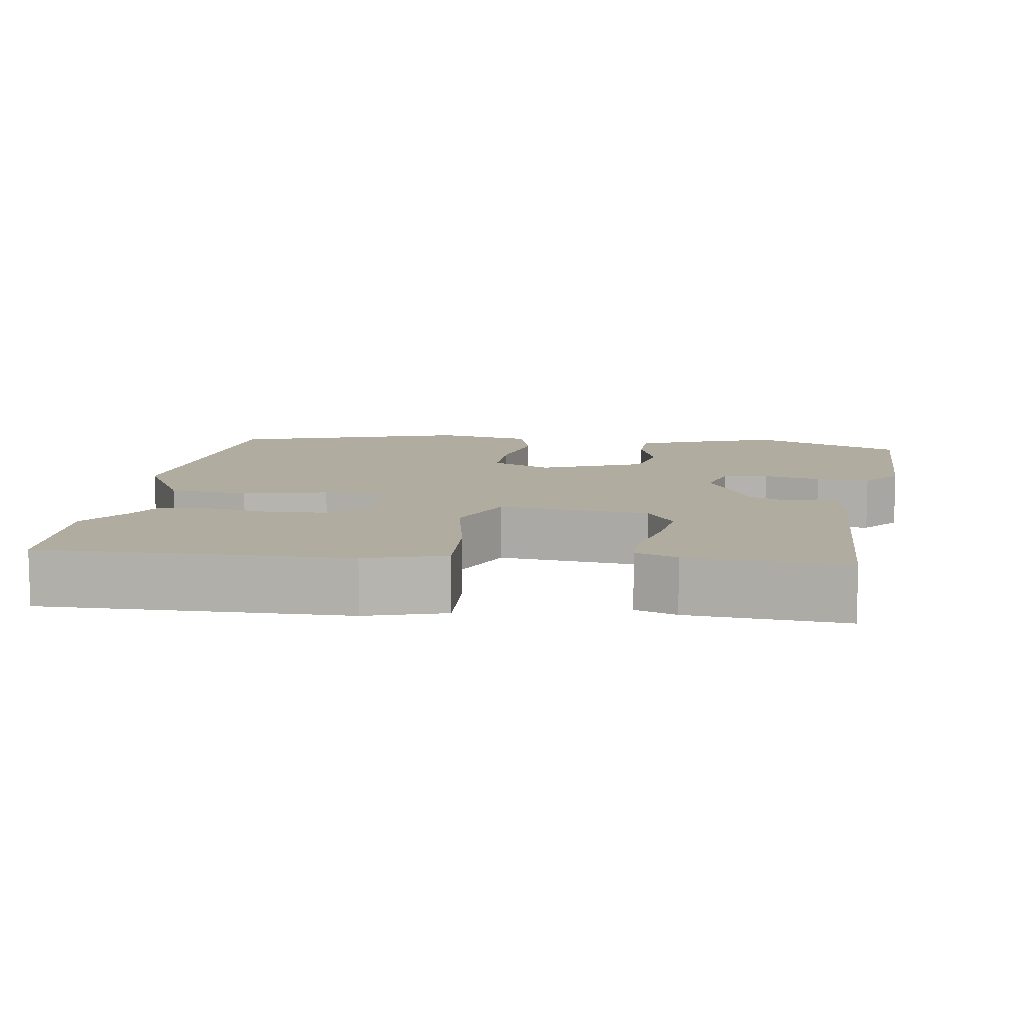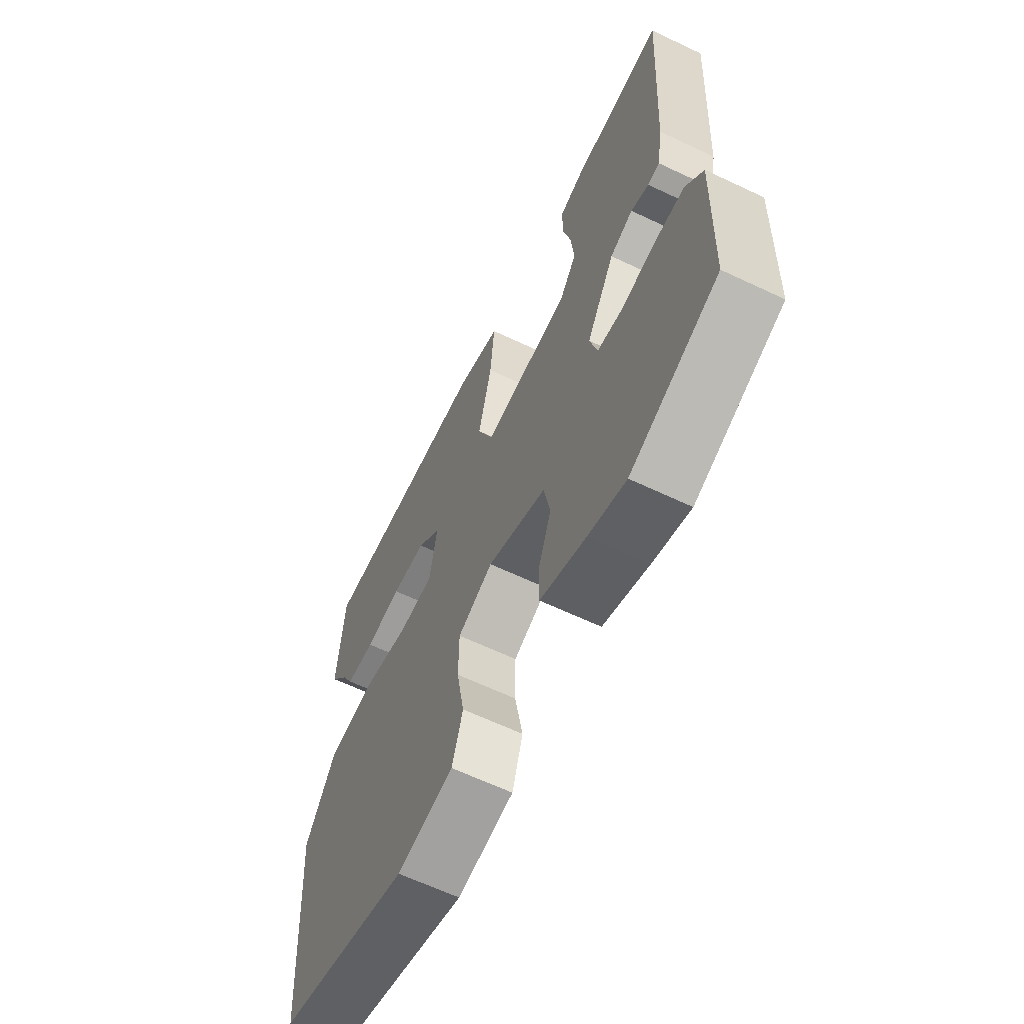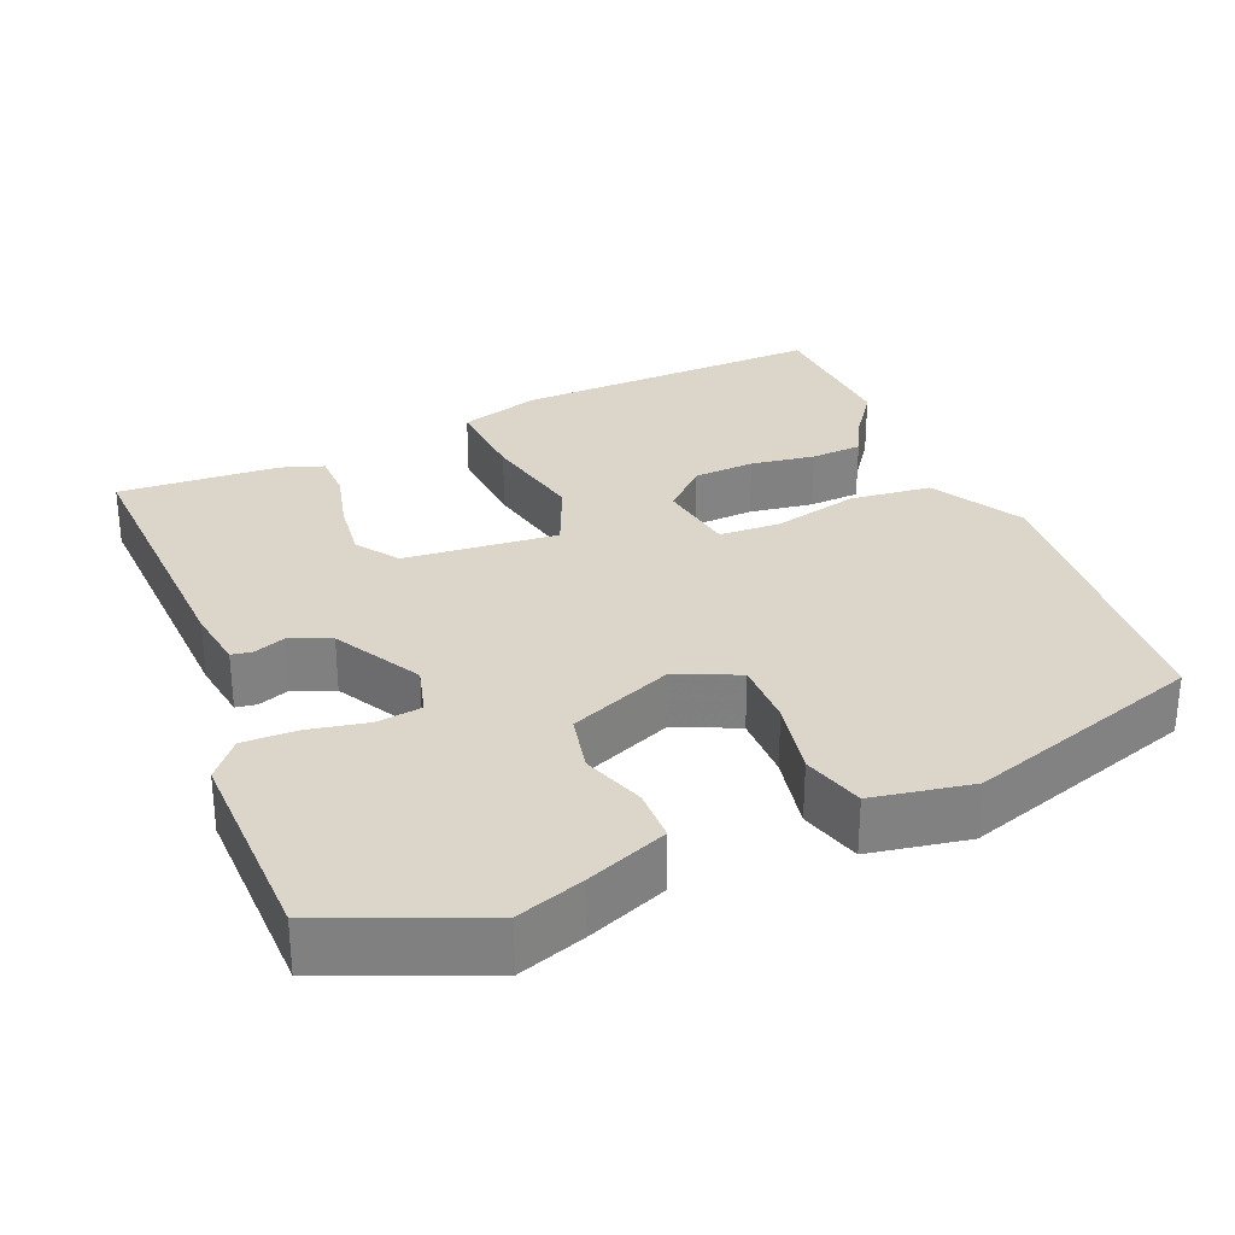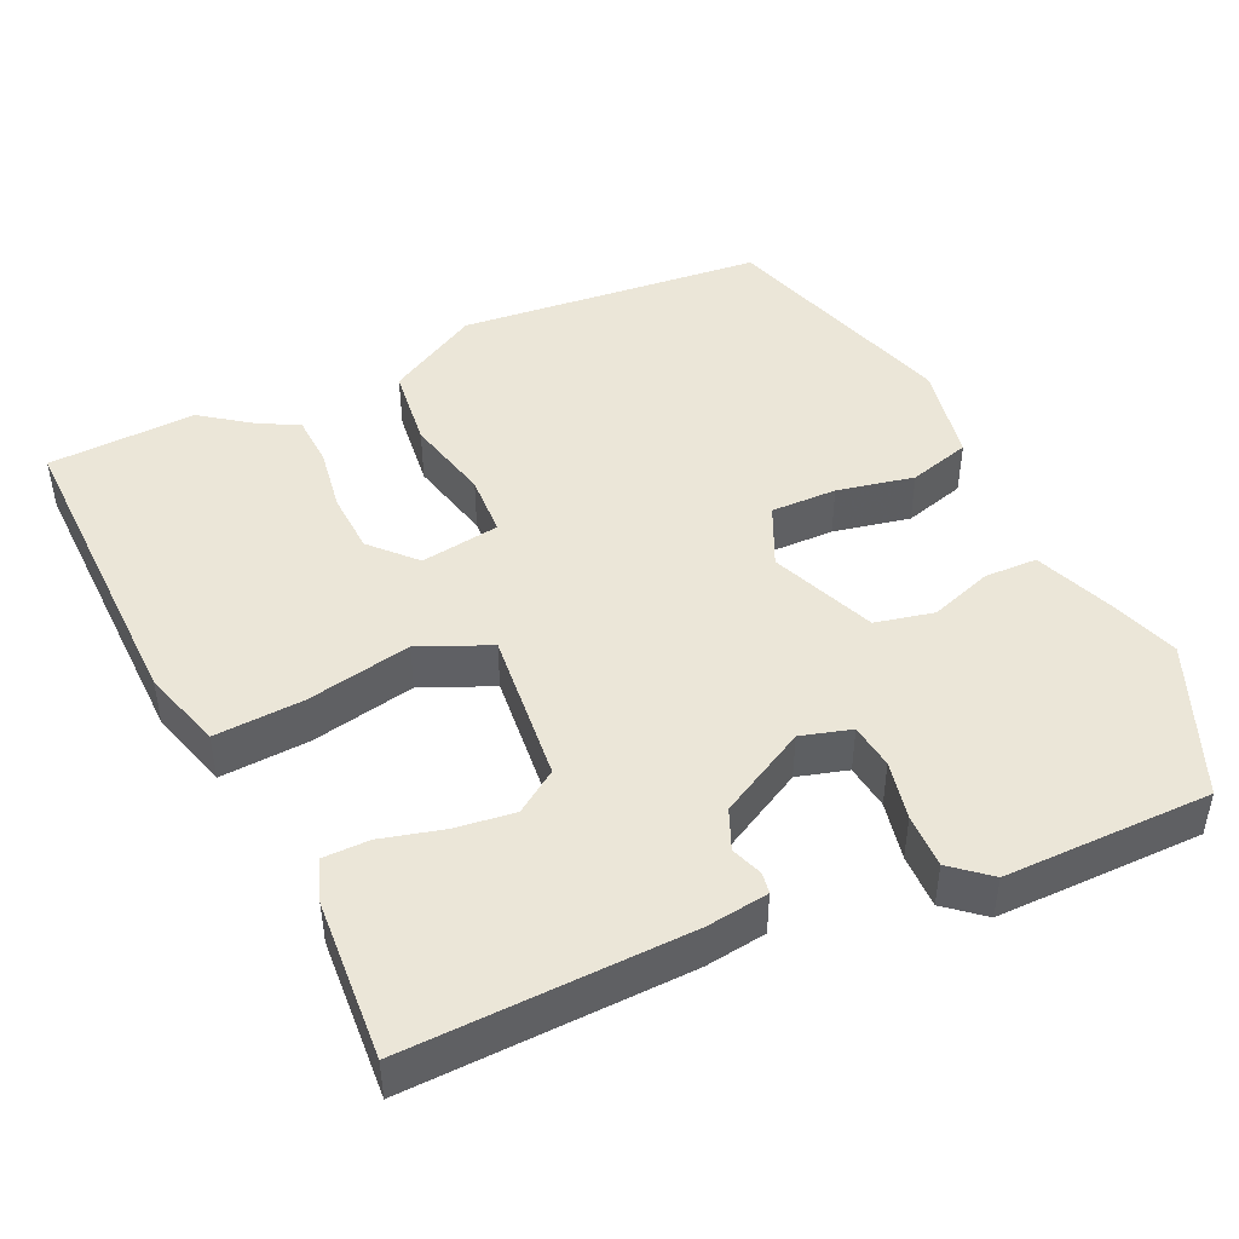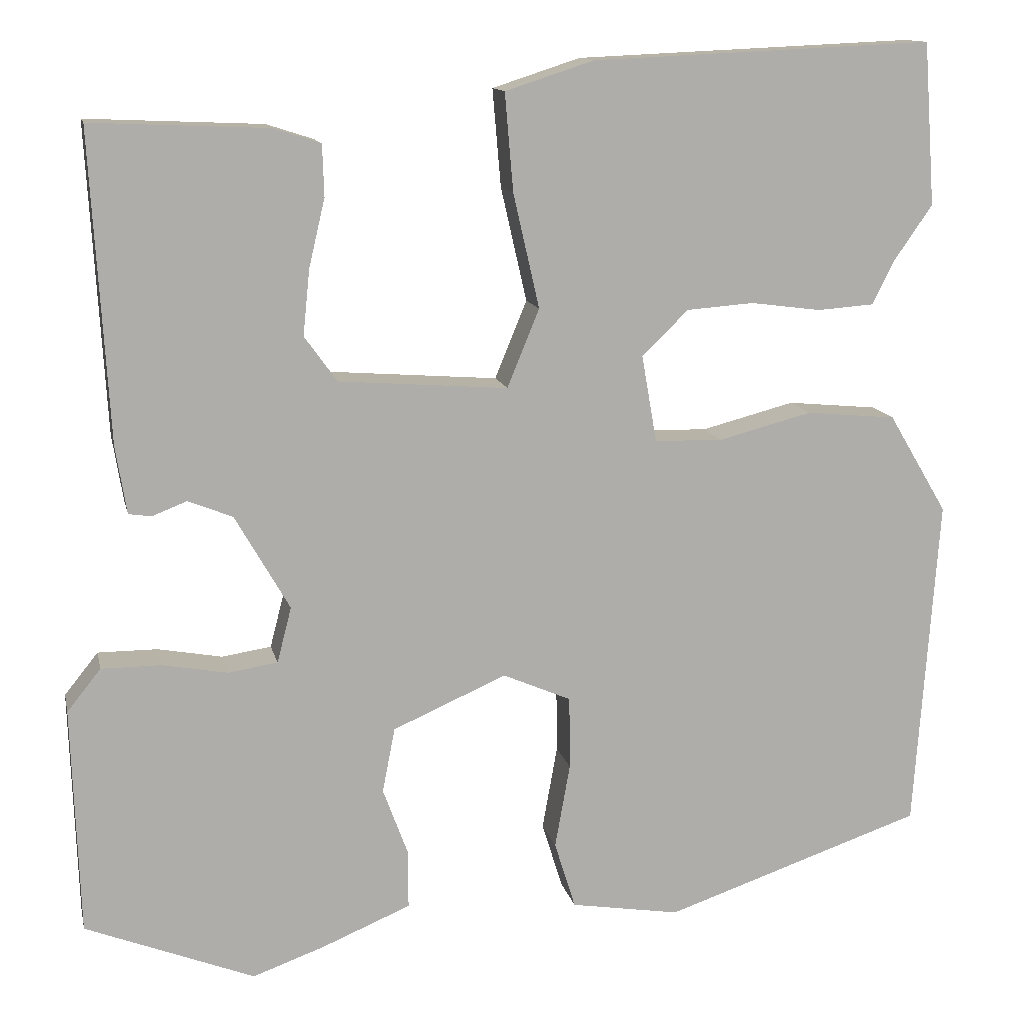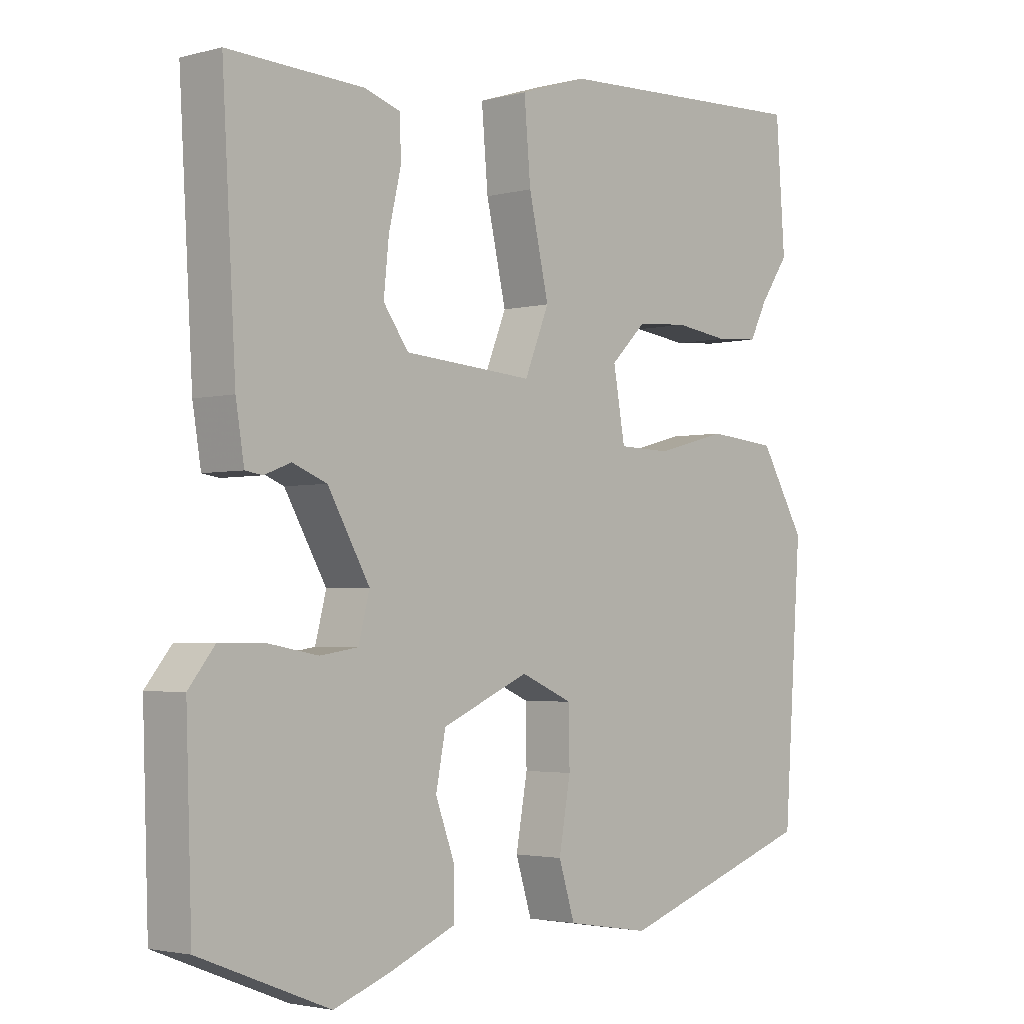
<metadata>
{"format":"obj","ext":"obj","renderer":"f3d","projection":"perspective","resolution":1024,"background":"white","views":[{"elev":10.0,"azim":10.1,"up":"+Y"},{"elev":-63.6,"azim":64.4,"up":"+Z"},{"elev":29.9,"azim":158.3,"up":"+Y"},{"elev":46.1,"azim":66.6,"up":"+Y"},{"elev":12.7,"azim":167.9,"up":"+Z"},{"elev":-2.7,"azim":132.3,"up":"+Z"}]}
</metadata>
<code>
v 0.527 0.07 -0.489
v 0.326 0.07 -0.568
v 0.24 0.07 -0.537
v 0.135 0.07 -0.493
v 0.135 0.07 -0.424
v 0.165 0.07 -0.343
v 0.15 0.07 -0.266
v 0.015 0.07 -0.207
v -0.066 0.07 -0.242
v -0.067 0.07 -0.328
v -0.049 0.07 -0.429
v -0.074 0.07 -0.509
v -0.204 0.07 -0.53
v -0.512 0.07 -0.425
v -0.54 0.07 -0.027
v -0.47 0.07 0.091
v -0.363 0.07 0.101
v -0.252 0.07 0.072
v -0.171 0.07 0.074
v -0.153 0.07 0.177
v -0.208 0.07 0.231
v -0.288 0.07 0.237
v -0.372 0.07 0.226
v -0.439 0.07 0.231
v -0.466 0.07 0.284
v -0.511 0.07 0.349
v -0.497 0.07 0.542
v -0.091 0.07 0.524
v 0.014 0.07 0.49
v 0.004 0.07 0.374
v -0.027 0.07 0.238
v 0.011 0.07 0.145
v 0.212 0.07 0.16
v 0.251 0.07 0.214
v 0.243 0.07 0.292
v 0.224 0.07 0.373
v 0.226 0.07 0.434
v 0.282 0.07 0.452
v 0.492 0.07 0.461
v 0.471 0.07 0.094
v 0.458 0.07 0.014
v 0.431 0.07 0.01
v 0.39 0.07 0.026
v 0.337 0.07 0.005
v 0.272 0.07 -0.108
v 0.289 0.07 -0.174
v 0.348 0.07 -0.183
v 0.425 0.07 -0.169
v 0.496 0.07 -0.169
v 0.536 0.07 -0.219
v 0.527 0 -0.489
v 0.326 0 -0.568
v 0.24 0 -0.537
v 0.135 0 -0.493
v 0.135 0 -0.424
v 0.165 0 -0.343
v 0.15 0 -0.266
v 0.015 0 -0.207
v -0.066 0 -0.242
v -0.067 0 -0.328
v -0.049 0 -0.429
v -0.074 0 -0.509
v -0.204 0 -0.53
v -0.512 0 -0.425
v -0.54 0 -0.027
v -0.47 0 0.091
v -0.363 0 0.101
v -0.252 0 0.072
v -0.171 0 0.074
v -0.153 0 0.177
v -0.208 0 0.231
v -0.288 0 0.237
v -0.372 0 0.226
v -0.439 0 0.231
v -0.466 0 0.284
v -0.511 0 0.349
v -0.497 0 0.542
v -0.091 0 0.524
v 0.014 0 0.49
v 0.004 0 0.374
v -0.027 0 0.238
v 0.011 0 0.145
v 0.212 0 0.16
v 0.251 0 0.214
v 0.243 0 0.292
v 0.224 0 0.373
v 0.226 0 0.434
v 0.282 0 0.452
v 0.492 0 0.461
v 0.471 0 0.094
v 0.458 0 0.014
v 0.431 0 0.01
v 0.39 0 0.026
v 0.337 0 0.005
v 0.272 0 -0.108
v 0.289 0 -0.174
v 0.348 0 -0.183
v 0.425 0 -0.169
v 0.496 0 -0.169
v 0.536 0 -0.219
f 4 5 6
f 3 4 6
f 2 3 6
f 1 2 6
f 50 1 6
f 49 50 6
f 48 49 6
f 47 48 6
f 46 47 6 7
f 45 46 7 8
f 44 45 8
f 41 42 43
f 40 41 43
f 39 40 43
f 38 39 43
f 37 38 43
f 36 37 43
f 35 36 43
f 34 35 43 44
f 44 8 9
f 34 44 9
f 33 34 9
f 29 30 31
f 28 29 31
f 27 28 31
f 26 27 31
f 25 26 31
f 22 23 24 25
f 21 22 25 31
f 20 21 31 32
f 16 17 18
f 15 16 18
f 14 15 18
f 13 14 18
f 12 13 18
f 11 12 18
f 10 11 18
f 9 10 18 19
f 32 33 9 19
f 19 20 32
f 56 55 54
f 56 54 53
f 56 53 52
f 56 52 51
f 56 51 100
f 56 100 99
f 56 99 98
f 56 98 97
f 57 56 97 96
f 58 57 96 95
f 58 95 94
f 93 92 91
f 93 91 90
f 93 90 89
f 93 89 88
f 93 88 87
f 93 87 86
f 93 86 85
f 94 93 85 84
f 59 58 94
f 59 94 84
f 59 84 83
f 81 80 79
f 81 79 78
f 81 78 77
f 81 77 76
f 81 76 75
f 75 74 73 72
f 81 75 72 71
f 82 81 71 70
f 68 67 66
f 68 66 65
f 68 65 64
f 68 64 63
f 68 63 62
f 68 62 61
f 68 61 60
f 69 68 60 59
f 69 59 83 82
f 82 70 69
f 1 51 52 2
f 2 52 53 3
f 3 53 54 4
f 4 54 55 5
f 5 55 56 6
f 6 56 57 7
f 7 57 58 8
f 8 58 59 9
f 9 59 60 10
f 10 60 61 11
f 11 61 62 12
f 12 62 63 13
f 13 63 64 14
f 14 64 65 15
f 15 65 66 16
f 16 66 67 17
f 17 67 68 18
f 18 68 69 19
f 19 69 70 20
f 20 70 71 21
f 21 71 72 22
f 22 72 73 23
f 23 73 74 24
f 24 74 75 25
f 25 75 76 26
f 26 76 77 27
f 27 77 78 28
f 28 78 79 29
f 29 79 80 30
f 30 80 81 31
f 31 81 82 32
f 32 82 83 33
f 33 83 84 34
f 34 84 85 35
f 35 85 86 36
f 36 86 87 37
f 37 87 88 38
f 38 88 89 39
f 39 89 90 40
f 40 90 91 41
f 41 91 92 42
f 42 92 93 43
f 43 93 94 44
f 44 94 95 45
f 45 95 96 46
f 46 96 97 47
f 47 97 98 48
f 48 98 99 49
f 49 99 100 50
f 50 100 51 1

</code>
